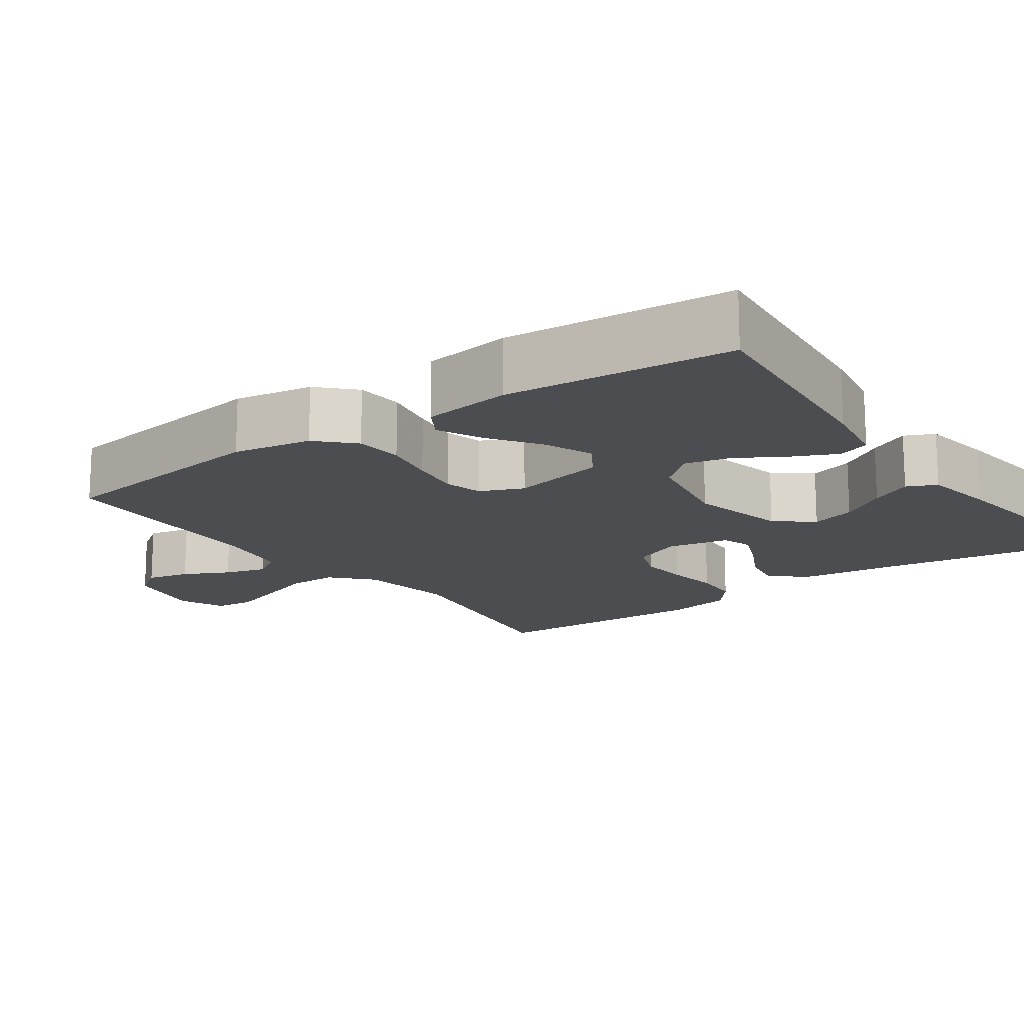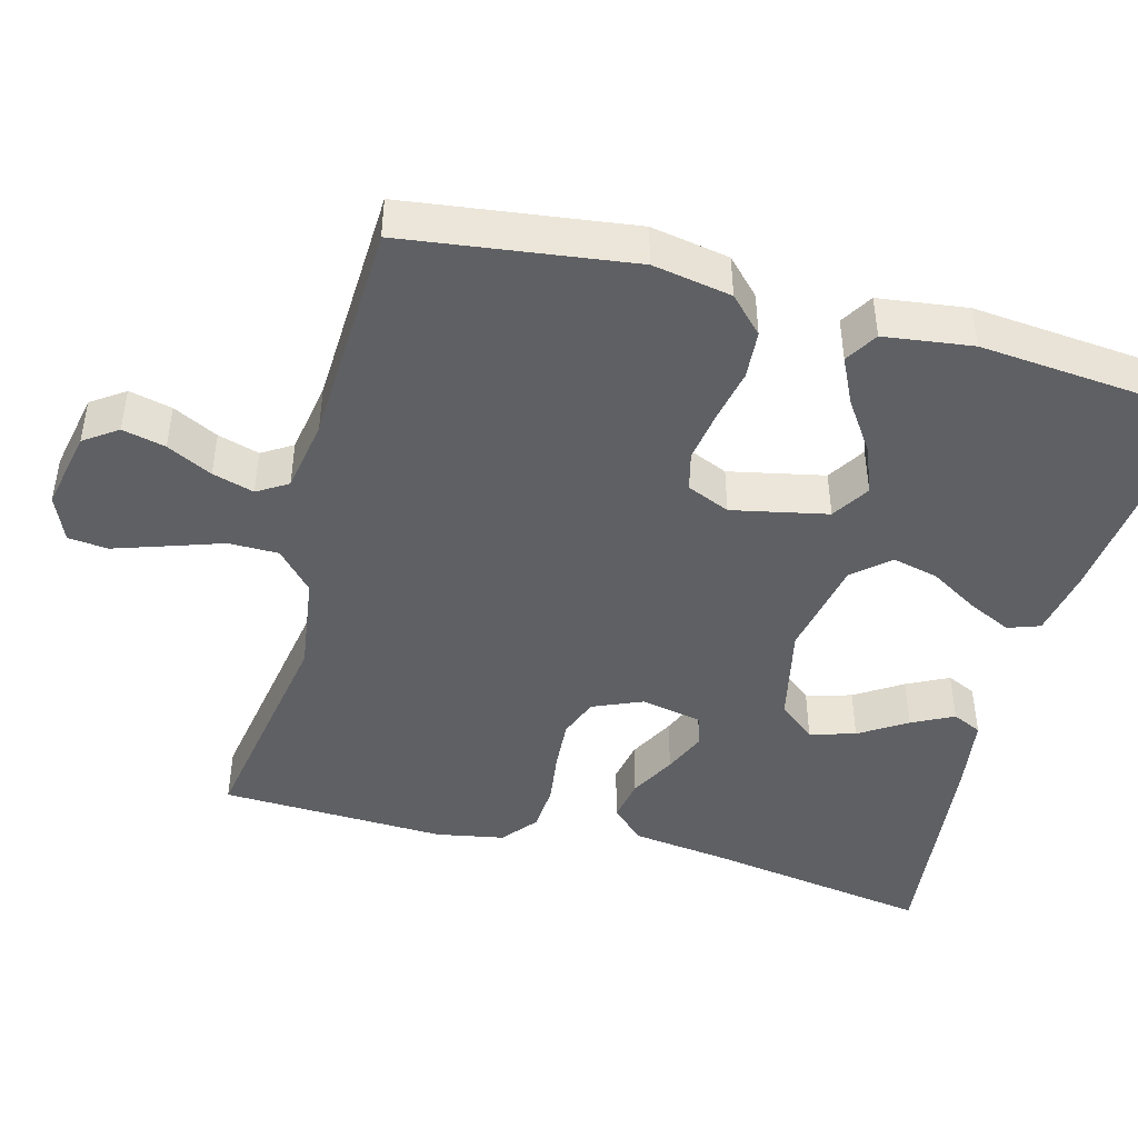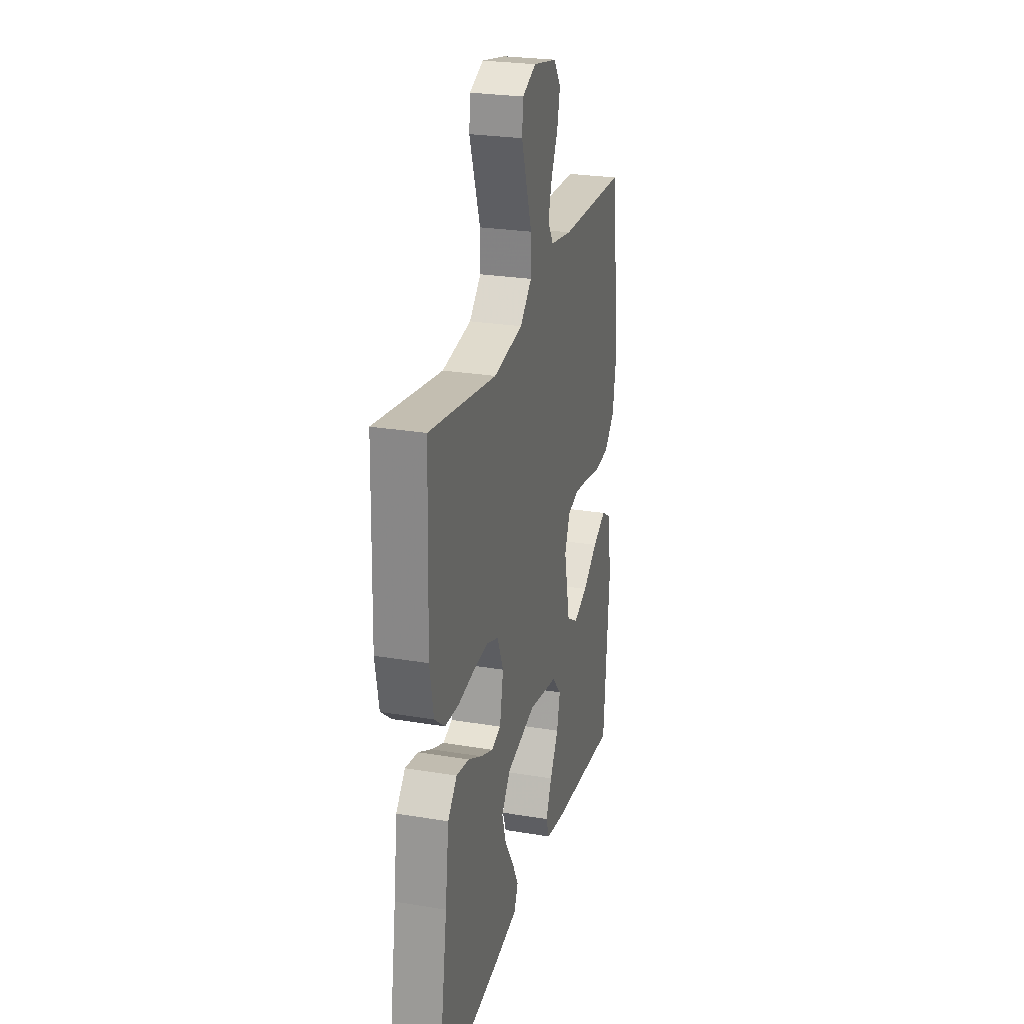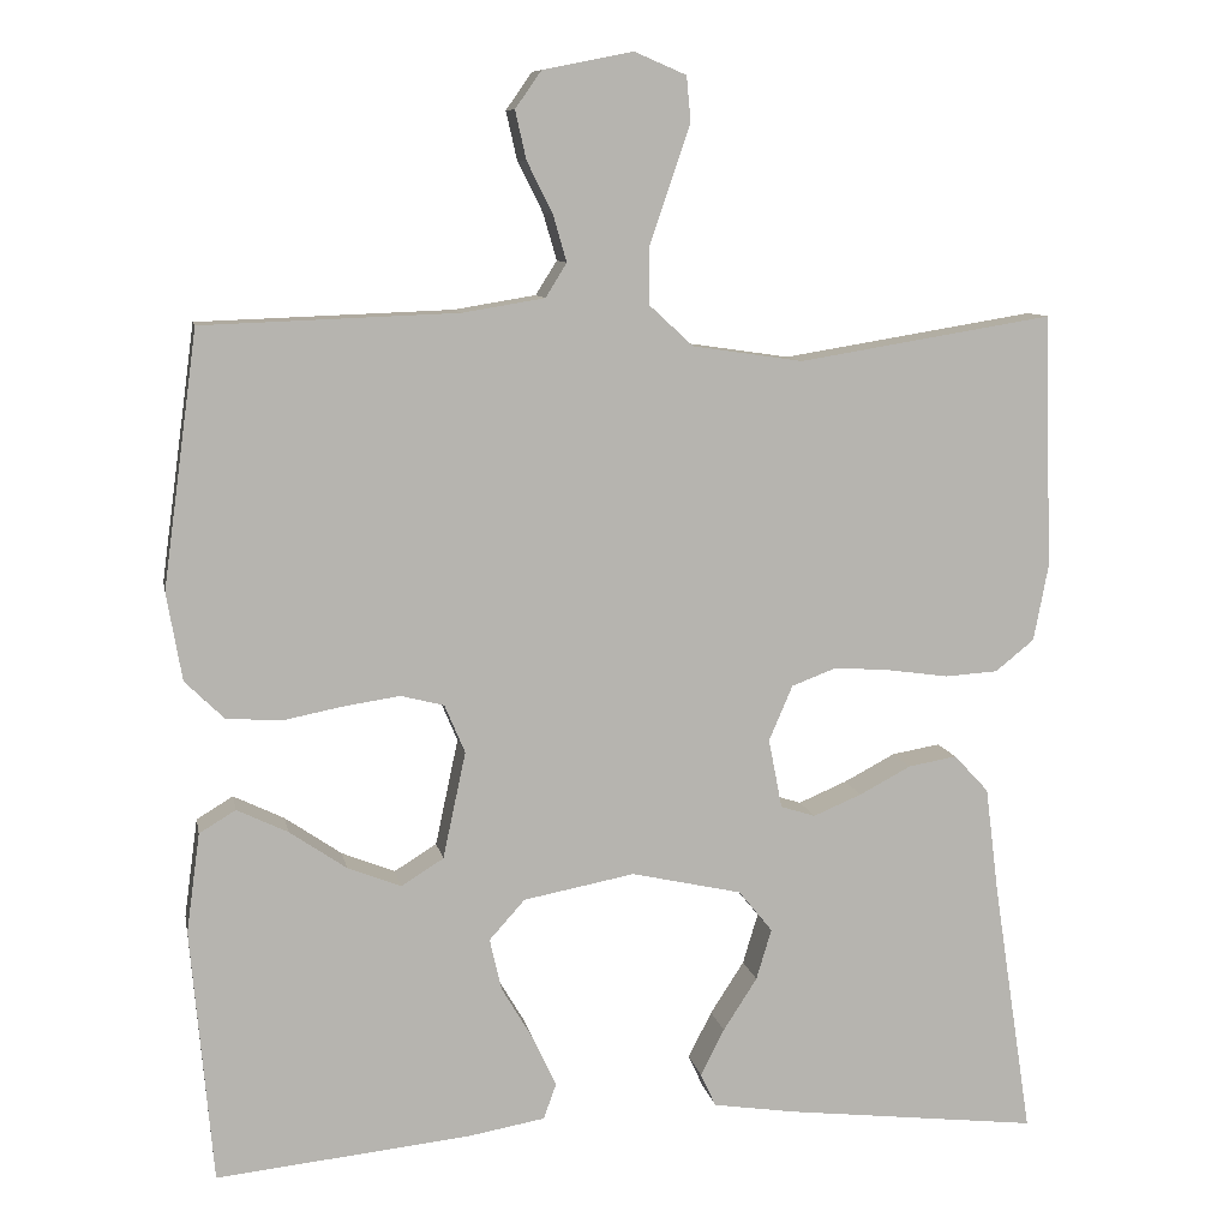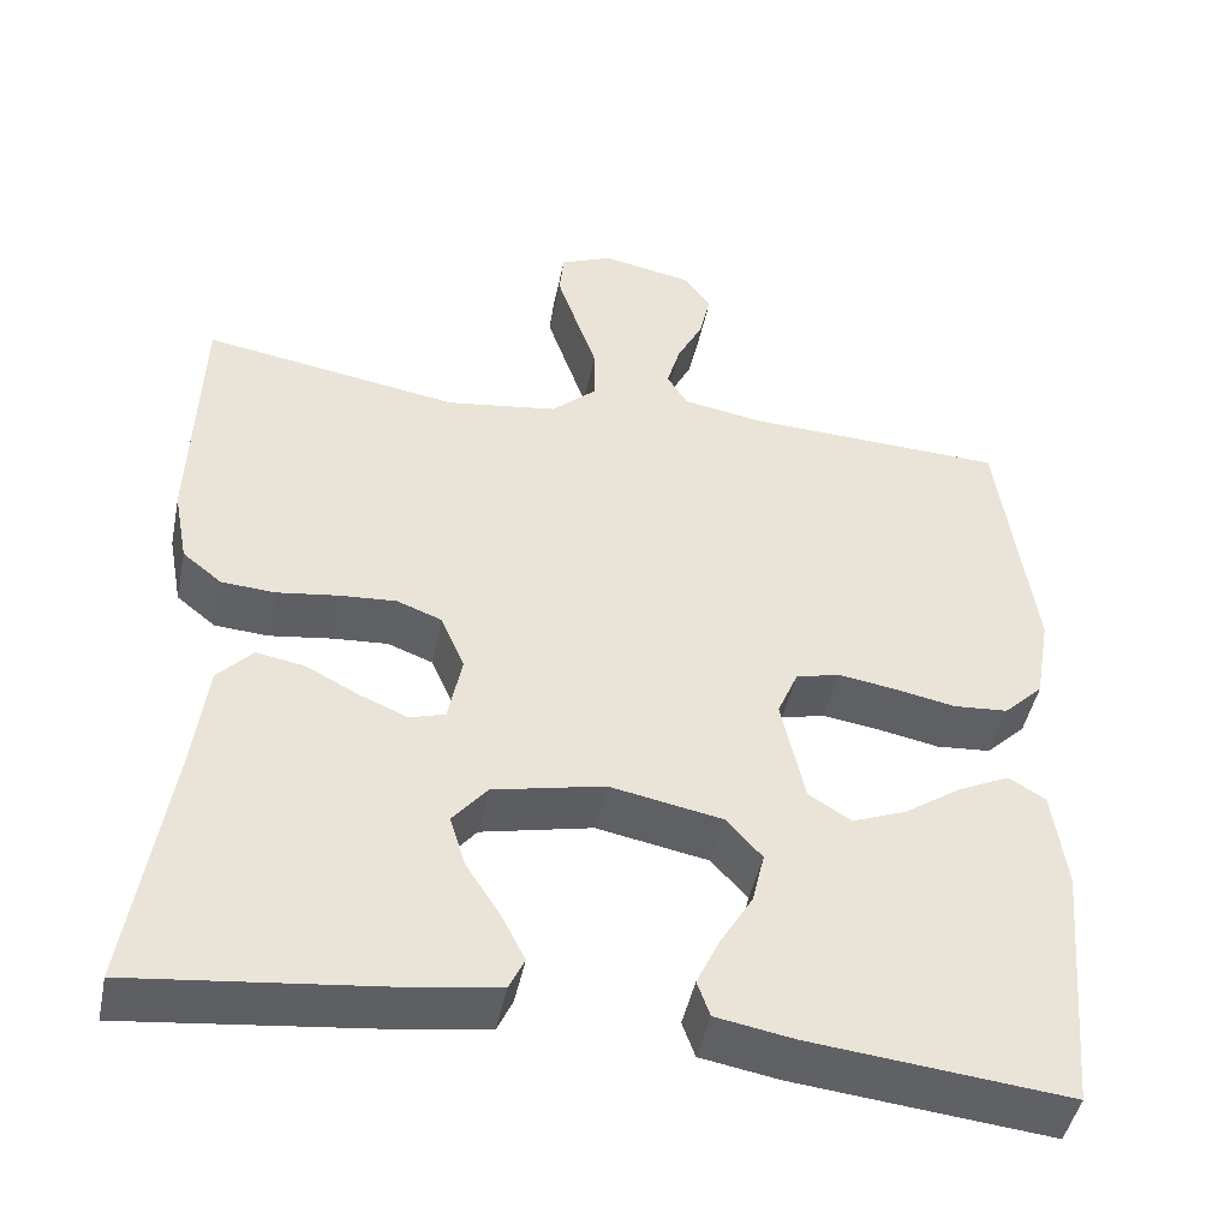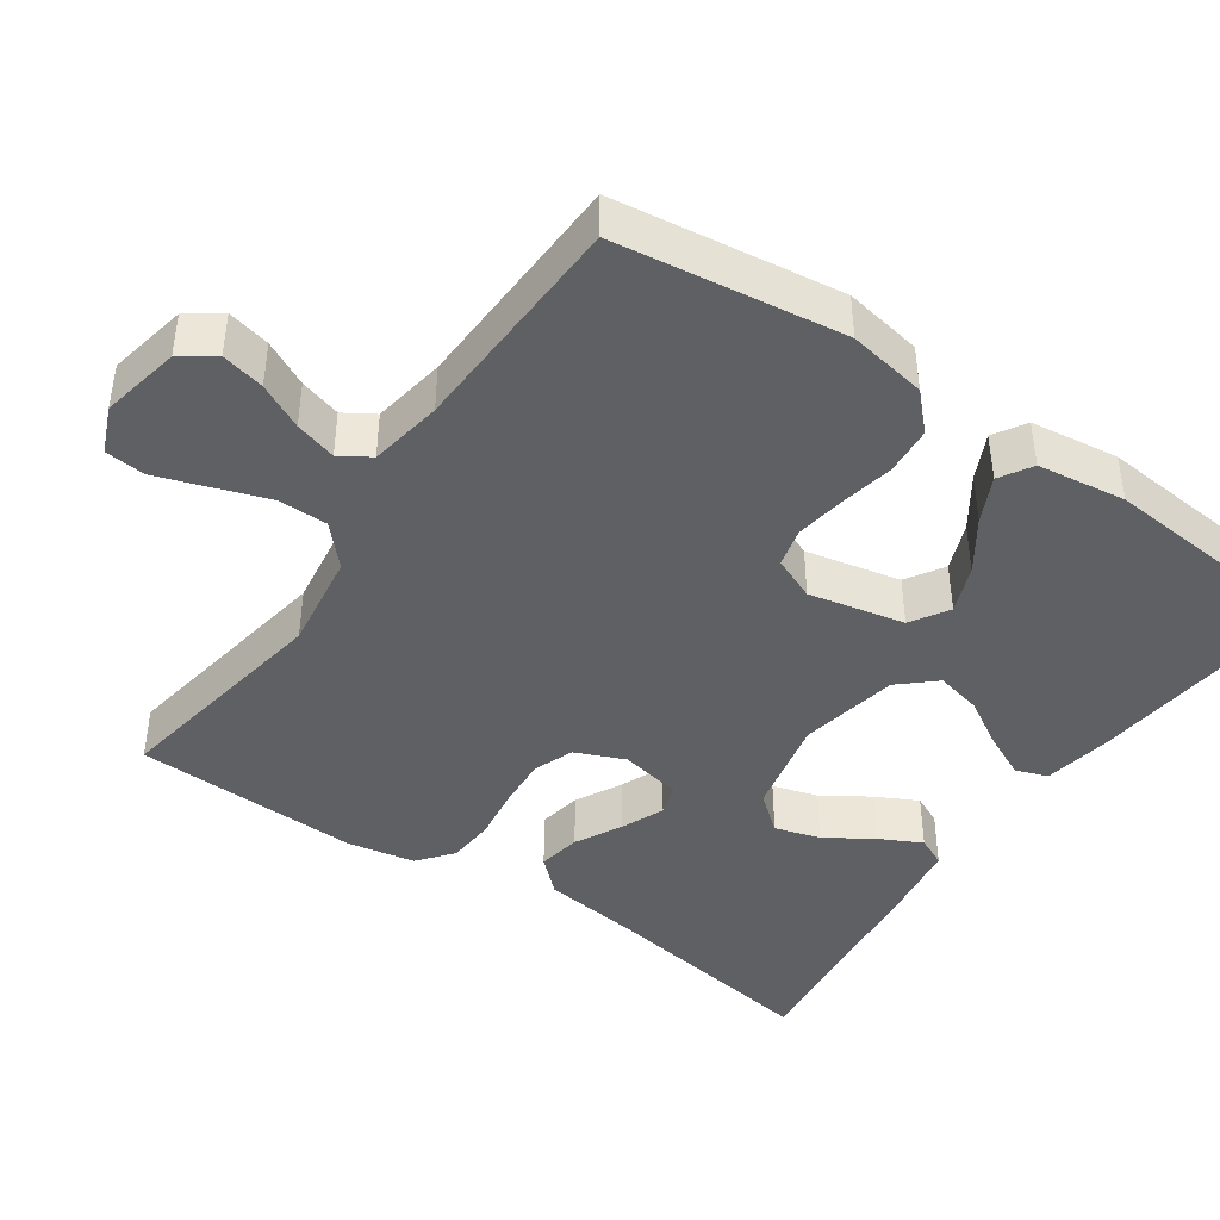
<metadata>
{"format":"obj","ext":"obj","renderer":"f3d","projection":"perspective","resolution":1024,"background":"white","views":[{"elev":-15.8,"azim":125.6,"up":"+Y"},{"elev":-44.9,"azim":74.8,"up":"+Y"},{"elev":25.9,"azim":-75.2,"up":"+Z"},{"elev":9.4,"azim":169.3,"up":"+Z"},{"elev":-46.0,"azim":-11.6,"up":"+Z"},{"elev":-43.1,"azim":55.3,"up":"+Y"}]}
</metadata>
<code>
v 0.5 0.07 -0.5
v 0.2 0.07 -0.469
v 0.109 0.07 -0.453
v 0.094 0.07 -0.411
v 0.121 0.07 -0.353
v 0.159 0.07 -0.289
v 0.173 0.07 -0.228
v 0.131 0.07 -0.181
v 0 0.07 -0.156
v -0.13 0.07 -0.185
v -0.17 0.07 -0.234
v -0.152 0.07 -0.294
v -0.112 0.07 -0.356
v -0.084 0.07 -0.411
v -0.102 0.07 -0.45
v -0.2 0.07 -0.465
v -0.5 0.07 -0.5
v -0.454 0.07 -0.2
v -0.438 0.07 -0.073
v -0.397 0.07 -0.029
v -0.34 0.07 -0.039
v -0.279 0.07 -0.071
v -0.222 0.07 -0.095
v -0.181 0.07 -0.082
v -0.165 0.07 0
v -0.193 0.07 0.065
v -0.246 0.07 0.085
v -0.313 0.07 0.08
v -0.383 0.07 0.07
v -0.446 0.07 0.074
v -0.492 0.07 0.111
v -0.509 0.07 0.2
v -0.5 0.07 0.5
v -0.2 0.07 0.451
v -0.07 0.07 0.47
v -0.018 0.07 0.518
v -0.018 0.07 0.584
v -0.043 0.07 0.657
v -0.066 0.07 0.725
v -0.061 0.07 0.778
v 0 0.07 0.804
v 0.106 0.07 0.783
v 0.137 0.07 0.739
v 0.124 0.07 0.682
v 0.094 0.07 0.622
v 0.078 0.07 0.567
v 0.103 0.07 0.527
v 0.2 0.07 0.511
v 0.5 0.07 0.5
v 0.541 0.07 0.2
v 0.523 0.07 0.096
v 0.477 0.07 0.051
v 0.413 0.07 0.046
v 0.342 0.07 0.06
v 0.275 0.07 0.07
v 0.224 0.07 0.057
v 0.2 0.07 0
v 0.227 0.07 -0.126
v 0.277 0.07 -0.157
v 0.34 0.07 -0.132
v 0.407 0.07 -0.086
v 0.467 0.07 -0.057
v 0.51 0.07 -0.083
v 0.526 0.07 -0.2
v 0.5 0 -0.5
v 0.2 0 -0.469
v 0.109 0 -0.453
v 0.094 0 -0.411
v 0.121 0 -0.353
v 0.159 0 -0.289
v 0.173 0 -0.228
v 0.131 0 -0.181
v 0 0 -0.156
v -0.13 0 -0.185
v -0.17 0 -0.234
v -0.152 0 -0.294
v -0.112 0 -0.356
v -0.084 0 -0.411
v -0.102 0 -0.45
v -0.2 0 -0.465
v -0.5 0 -0.5
v -0.454 0 -0.2
v -0.438 0 -0.073
v -0.397 0 -0.029
v -0.34 0 -0.039
v -0.279 0 -0.071
v -0.222 0 -0.095
v -0.181 0 -0.082
v -0.165 0 0
v -0.193 0 0.065
v -0.246 0 0.085
v -0.313 0 0.08
v -0.383 0 0.07
v -0.446 0 0.074
v -0.492 0 0.111
v -0.509 0 0.2
v -0.5 0 0.5
v -0.2 0 0.451
v -0.07 0 0.47
v -0.018 0 0.518
v -0.018 0 0.584
v -0.043 0 0.657
v -0.066 0 0.725
v -0.061 0 0.778
v 0 0 0.804
v 0.106 0 0.783
v 0.137 0 0.739
v 0.124 0 0.682
v 0.094 0 0.622
v 0.078 0 0.567
v 0.103 0 0.527
v 0.2 0 0.511
v 0.5 0 0.5
v 0.541 0 0.2
v 0.523 0 0.096
v 0.477 0 0.051
v 0.413 0 0.046
v 0.342 0 0.06
v 0.275 0 0.07
v 0.224 0 0.057
v 0.2 0 0
v 0.227 0 -0.126
v 0.277 0 -0.157
v 0.34 0 -0.132
v 0.407 0 -0.086
v 0.467 0 -0.057
v 0.51 0 -0.083
v 0.526 0 -0.2
f 60 61 62 63
f 59 60 63 64
f 51 52 53 54
f 51 54 55
f 48 49 50 51
f 47 48 51 55
f 46 47 55 56
f 42 43 44 45
f 42 45 46
f 41 42 46
f 37 38 39 40
f 37 40 41 46
f 31 32 33 34
f 31 34 35
f 28 29 30 31
f 27 28 31 35
f 26 27 35 36
f 19 20 21 22
f 18 19 22 23
f 17 18 23 24
f 12 13 14 15
f 12 15 16 17
f 3 4 5 6
f 1 2 3 6
f 59 64 1 6
f 58 59 6 7
f 57 58 7 8
f 37 46 56 57
f 36 37 57 8
f 25 26 36 8
f 24 25 8 9
f 11 12 17
f 10 11 17 24
f 9 10 24
f 127 126 125 124
f 128 127 124 123
f 118 117 116 115
f 119 118 115
f 115 114 113 112
f 119 115 112 111
f 120 119 111 110
f 109 108 107 106
f 110 109 106
f 110 106 105
f 104 103 102 101
f 110 105 104 101
f 98 97 96 95
f 99 98 95
f 95 94 93 92
f 99 95 92 91
f 100 99 91 90
f 86 85 84 83
f 87 86 83 82
f 88 87 82 81
f 79 78 77 76
f 81 80 79 76
f 70 69 68 67
f 70 67 66 65
f 70 65 128 123
f 71 70 123 122
f 72 71 122 121
f 121 120 110 101
f 72 121 101 100
f 72 100 90 89
f 73 72 89 88
f 81 76 75
f 88 81 75 74
f 88 74 73
f 1 65 66 2
f 2 66 67 3
f 3 67 68 4
f 4 68 69 5
f 5 69 70 6
f 6 70 71 7
f 7 71 72 8
f 8 72 73 9
f 9 73 74 10
f 10 74 75 11
f 11 75 76 12
f 12 76 77 13
f 13 77 78 14
f 14 78 79 15
f 15 79 80 16
f 16 80 81 17
f 17 81 82 18
f 18 82 83 19
f 19 83 84 20
f 20 84 85 21
f 21 85 86 22
f 22 86 87 23
f 23 87 88 24
f 24 88 89 25
f 25 89 90 26
f 26 90 91 27
f 27 91 92 28
f 28 92 93 29
f 29 93 94 30
f 30 94 95 31
f 31 95 96 32
f 32 96 97 33
f 33 97 98 34
f 34 98 99 35
f 35 99 100 36
f 36 100 101 37
f 37 101 102 38
f 38 102 103 39
f 39 103 104 40
f 40 104 105 41
f 41 105 106 42
f 42 106 107 43
f 43 107 108 44
f 44 108 109 45
f 45 109 110 46
f 46 110 111 47
f 47 111 112 48
f 48 112 113 49
f 49 113 114 50
f 50 114 115 51
f 51 115 116 52
f 52 116 117 53
f 53 117 118 54
f 54 118 119 55
f 55 119 120 56
f 56 120 121 57
f 57 121 122 58
f 58 122 123 59
f 59 123 124 60
f 60 124 125 61
f 61 125 126 62
f 62 126 127 63
f 63 127 128 64
f 64 128 65 1

</code>
